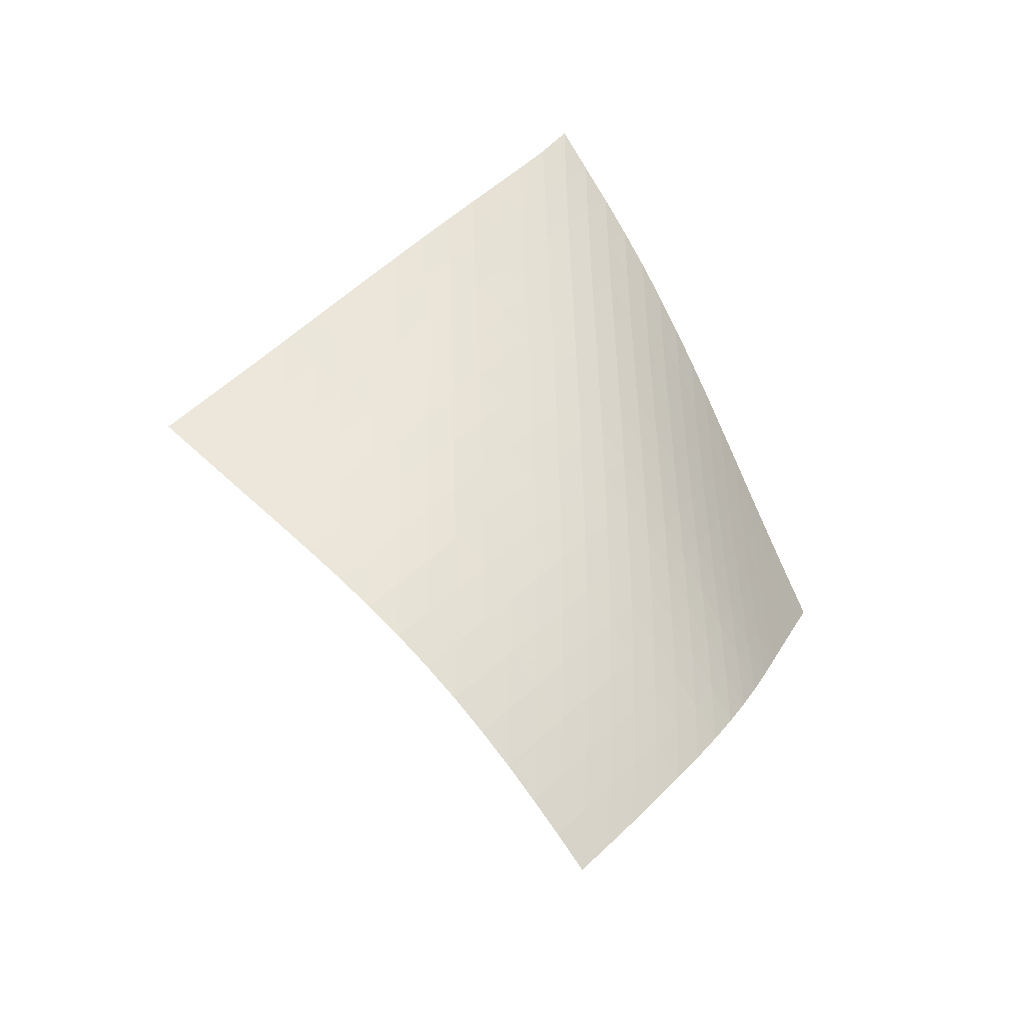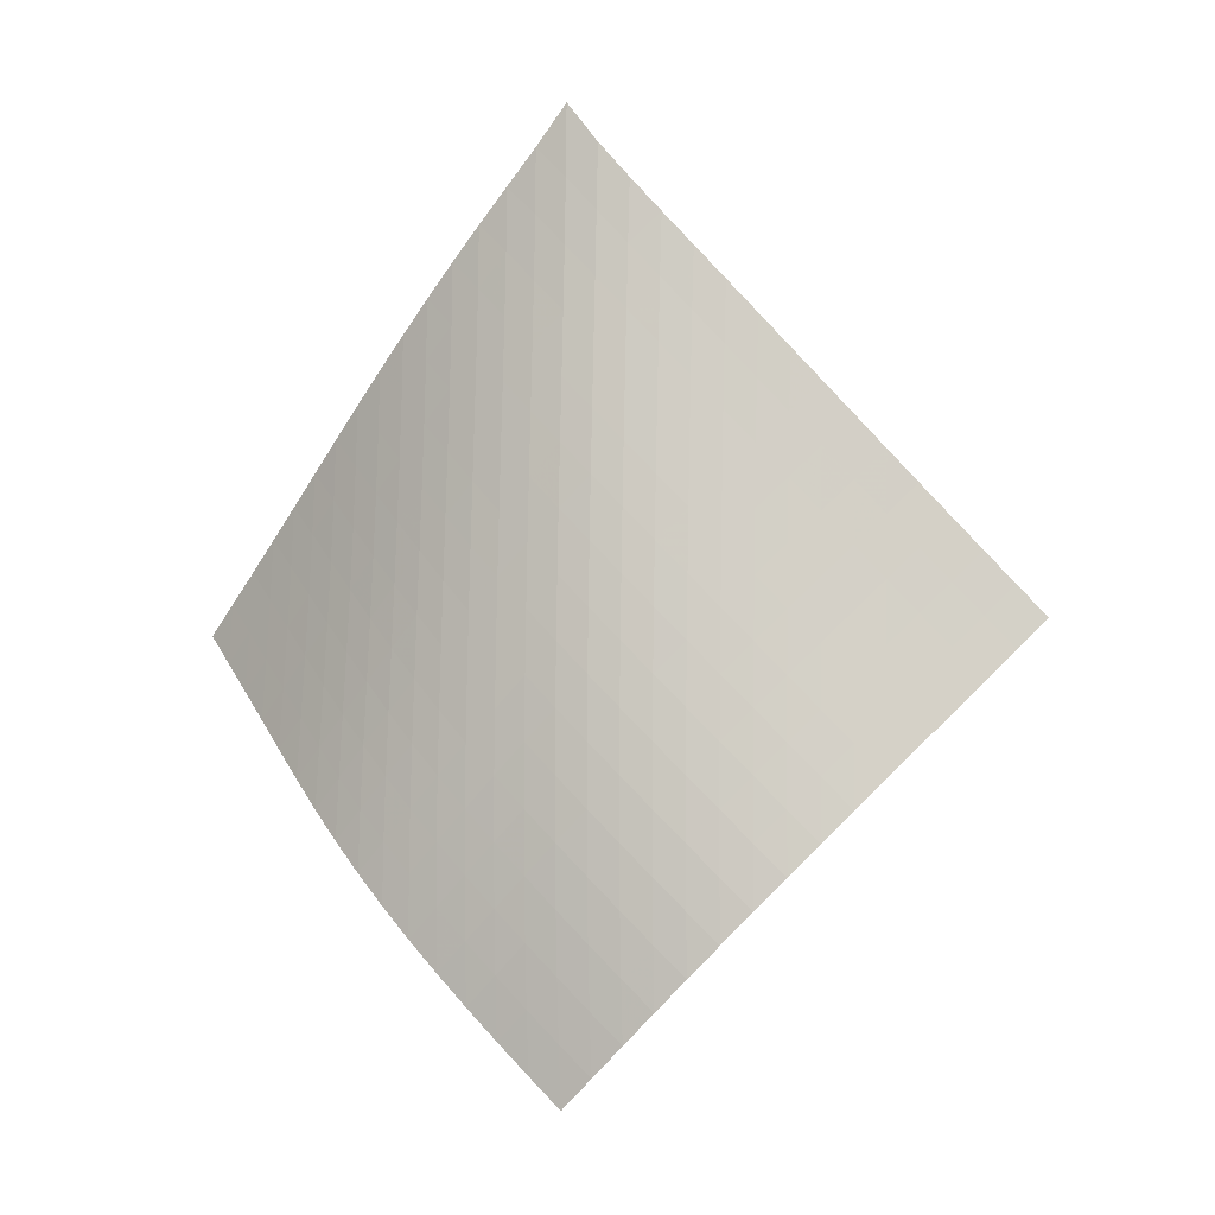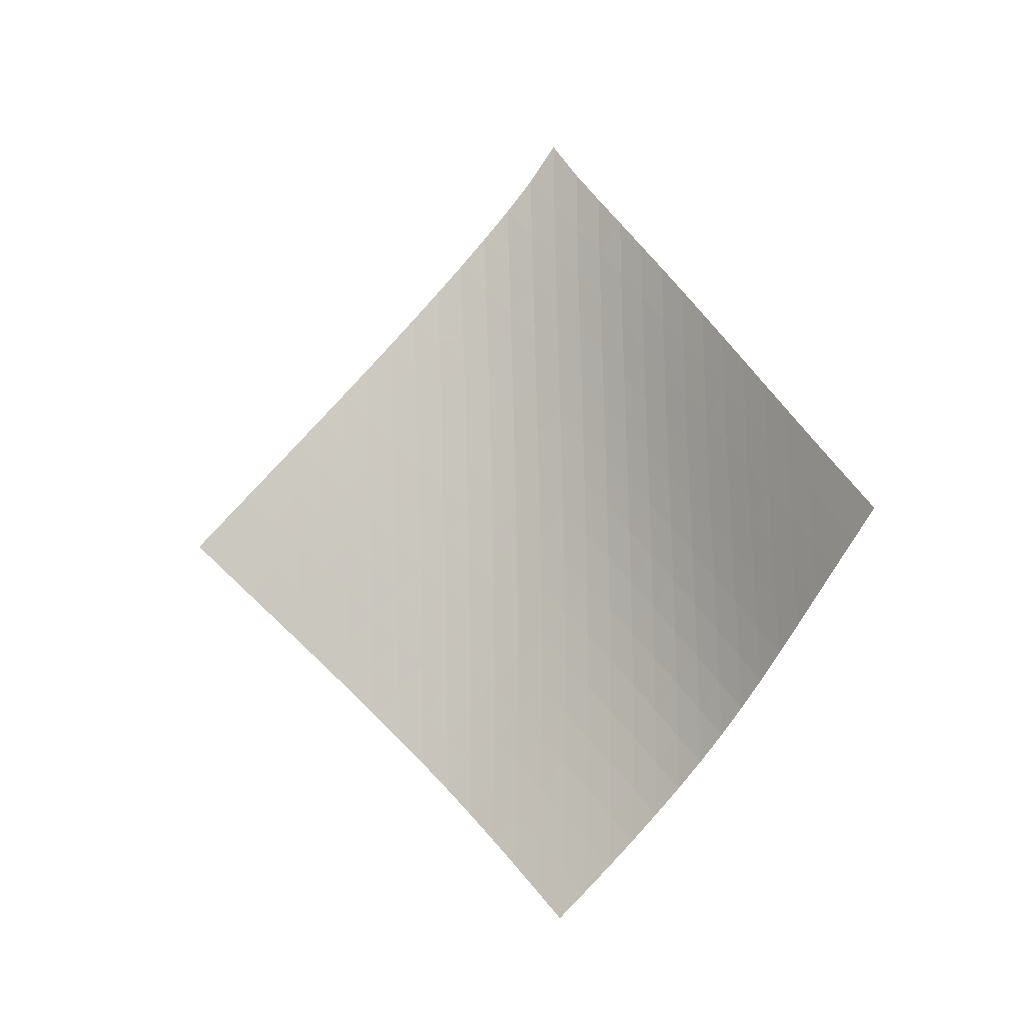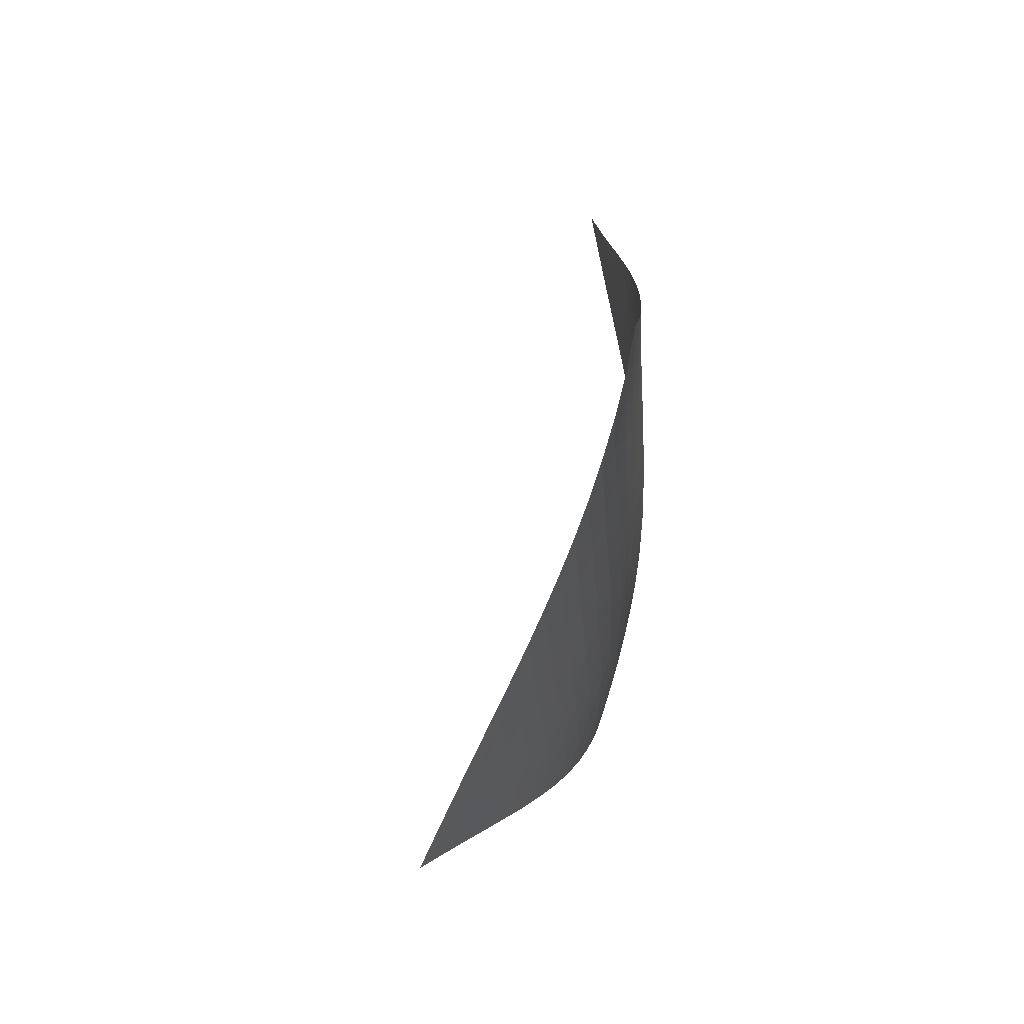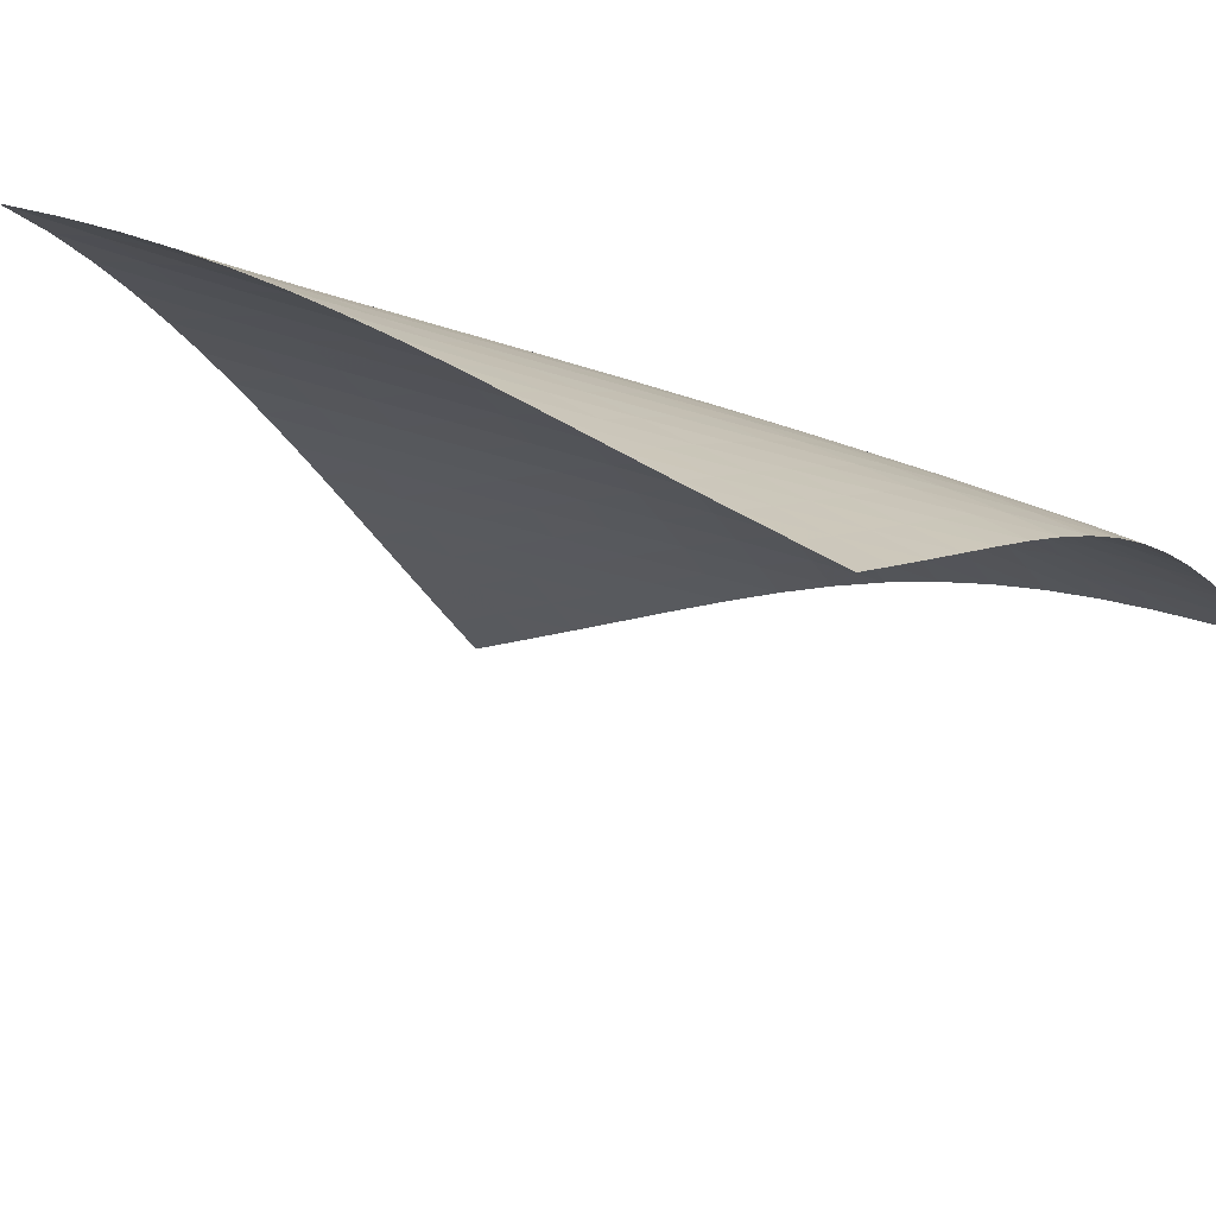
<metadata>
{"format":"obj","ext":"obj","renderer":"f3d","projection":"perspective","resolution":1024,"background":"white","views":[{"elev":-28.3,"azim":-77.0,"up":"+Y"},{"elev":-4.2,"azim":-26.4,"up":"+Y"},{"elev":-7.5,"azim":160.2,"up":"+Y"},{"elev":64.4,"azim":-121.6,"up":"+Y"},{"elev":-51.2,"azim":-113.8,"up":"+Z"}]}
</metadata>
<code>
v -6.5 -0.05095 6.5
v 1.315 -9.884 10.88
v -10.88 -9.884 -1.315
v -6.676 -18.93 6.676
v -10.62 -9.257 -0.7731
v -10.37 -8.63 -0.2296
v -10.13 -8.002 0.3151
v -9.886 -7.372 0.8605
v -9.646 -6.741 1.406
v -9.403 -6.108 1.949
v -9.155 -5.473 2.49
v -8.897 -4.836 3.026
v -8.625 -4.195 3.556
v -8.335 -3.55 4.078
v -8.024 -2.899 4.59
v -7.689 -2.24 5.091
v -7.327 -1.566 5.578
v -6.933 -0.8579 6.05
v -6.05 -0.8579 6.933
v -5.578 -1.566 7.327
v -5.091 -2.24 7.689
v -4.59 -2.899 8.024
v -4.078 -3.55 8.335
v -3.556 -4.195 8.625
v -3.026 -4.836 8.897
v -2.49 -5.473 9.155
v -1.949 -6.108 9.403
v -1.406 -6.741 9.646
v -0.8605 -7.372 9.886
v -0.3151 -8.002 10.13
v 0.2296 -8.63 10.37
v 0.7731 -9.257 10.62
v 0.7043 -10.48 10.72
v 0.09228 -11.07 10.56
v -0.5205 -11.66 10.41
v -1.132 -12.25 10.26
v -1.74 -12.84 10.1
v -2.338 -13.44 9.918
v -2.922 -14.04 9.709
v -3.485 -14.64 9.46
v -4.021 -15.25 9.168
v -4.527 -15.86 8.832
v -5.004 -16.48 8.457
v -5.453 -17.09 8.047
v -5.878 -17.71 7.609
v -6.284 -18.32 7.151
v -7.151 -18.32 6.284
v -7.609 -17.71 5.878
v -8.047 -17.09 5.453
v -8.457 -16.48 5.004
v -8.832 -15.86 4.527
v -9.168 -15.25 4.021
v -9.46 -14.64 3.485
v -9.709 -14.04 2.922
v -9.918 -13.44 2.338
v -10.1 -12.84 1.74
v -10.26 -12.25 1.132
v -10.41 -11.66 0.5205
v -10.56 -11.07 -0.09228
v -10.72 -10.48 -0.7043
v -6.529 -1.498 6.529
v -6.963 -2.17 6.094
v -7.361 -2.835 5.633
v -7.727 -3.491 5.151
v -8.066 -4.141 4.653
v -8.38 -4.786 4.141
v -8.673 -5.427 3.619
v -8.948 -6.065 3.089
v -9.211 -6.7 2.552
v -9.464 -7.333 2.012
v -9.713 -7.965 1.469
v -9.962 -8.594 0.9247
v -10.21 -9.223 0.3809
v -10.46 -9.85 -0.1622
v -6.094 -2.17 6.963
v -6.572 -2.805 6.572
v -7.011 -3.45 6.147
v -7.414 -4.096 5.692
v -7.783 -4.741 5.213
v -8.123 -5.383 4.716
v -8.438 -6.022 4.204
v -8.733 -6.659 3.682
v -9.011 -7.294 3.151
v -9.278 -7.927 2.615
v -9.538 -8.558 2.075
v -9.794 -9.187 1.534
v -10.05 -9.815 0.9916
v -10.3 -10.44 0.4495
v -5.633 -2.835 7.361
v -6.147 -3.45 7.011
v -6.627 -4.078 6.627
v -7.069 -4.712 6.206
v -7.474 -5.349 5.754
v -7.845 -5.986 5.276
v -8.187 -6.623 4.779
v -8.504 -7.257 4.267
v -8.801 -7.891 3.744
v -9.084 -8.522 3.215
v -9.357 -9.152 2.68
v -9.624 -9.781 2.142
v -9.888 -10.41 1.602
v -10.15 -11.03 1.061
v -5.151 -3.491 7.727
v -5.692 -4.096 7.414
v -6.206 -4.712 7.069
v -6.687 -5.337 6.687
v -7.13 -5.965 6.266
v -7.536 -6.597 5.814
v -7.908 -7.229 5.336
v -8.252 -7.86 4.839
v -8.573 -8.491 4.328
v -8.875 -9.121 3.807
v -9.165 -9.749 3.278
v -9.446 -10.38 2.745
v -9.721 -11 2.21
v -9.991 -11.63 1.672
v -4.653 -4.141 8.066
v -5.213 -4.741 7.783
v -5.754 -5.349 7.474
v -6.266 -5.965 7.13
v -6.745 -6.587 6.745
v -7.187 -7.213 6.323
v -7.593 -7.84 5.87
v -7.968 -8.468 5.392
v -8.315 -9.096 4.896
v -8.641 -9.724 4.386
v -8.952 -10.35 3.867
v -9.25 -10.97 3.341
v -9.54 -11.6 2.811
v -9.822 -12.22 2.277
v -4.141 -4.786 8.38
v -4.716 -5.383 8.123
v -5.276 -5.986 7.845
v -5.814 -6.597 7.536
v -6.323 -7.213 7.187
v -6.798 -7.833 6.798
v -7.238 -8.456 6.374
v -7.645 -9.081 5.92
v -8.022 -9.706 5.442
v -8.374 -10.33 4.947
v -8.707 -10.95 4.439
v -9.026 -11.58 3.923
v -9.334 -12.2 3.4
v -9.631 -12.82 2.872
v -3.619 -5.427 8.673
v -4.204 -6.022 8.438
v -4.779 -6.623 8.187
v -5.336 -7.229 7.908
v -5.87 -7.84 7.593
v -6.374 -8.456 7.238
v -6.845 -9.076 6.845
v -7.282 -9.697 6.417
v -7.689 -10.32 5.962
v -8.068 -10.94 5.484
v -8.425 -11.56 4.991
v -8.766 -12.18 4.485
v -9.093 -12.8 3.971
v -9.407 -13.42 3.45
v -3.089 -6.065 8.948
v -3.682 -6.659 8.733
v -4.267 -7.257 8.504
v -4.839 -7.86 8.252
v -5.392 -8.468 7.968
v -5.92 -9.081 7.645
v -6.417 -9.697 7.282
v -6.883 -10.32 6.883
v -7.316 -10.94 6.451
v -7.722 -11.56 5.993
v -8.103 -12.18 5.515
v -8.464 -12.79 5.023
v -8.81 -13.41 4.519
v -9.143 -14.03 4.006
v -2.552 -6.7 9.211
v -3.151 -7.294 9.011
v -3.744 -7.891 8.801
v -4.328 -8.491 8.573
v -4.896 -9.096 8.315
v -5.442 -9.706 8.022
v -5.962 -10.32 7.689
v -6.451 -10.94 7.316
v -6.909 -11.55 6.909
v -7.337 -12.17 6.471
v -7.74 -12.79 6.01
v -8.121 -13.41 5.531
v -8.485 -14.03 5.039
v -8.834 -14.64 4.535
v -2.012 -7.333 9.464
v -2.615 -7.927 9.278
v -3.215 -8.522 9.084
v -3.807 -9.121 8.875
v -4.386 -9.724 8.641
v -4.947 -10.33 8.374
v -5.484 -10.94 8.068
v -5.993 -11.56 7.722
v -6.471 -12.17 7.337
v -6.92 -12.79 6.92
v -7.341 -13.41 6.475
v -7.74 -14.02 6.01
v -8.119 -14.64 5.528
v -8.483 -15.25 5.034
v -1.469 -7.965 9.713
v -2.075 -8.558 9.538
v -2.68 -9.152 9.357
v -3.278 -9.749 9.165
v -3.867 -10.35 8.952
v -4.439 -10.95 8.707
v -4.991 -11.56 8.425
v -5.515 -12.18 8.103
v -6.01 -12.79 7.74
v -6.475 -13.41 7.341
v -6.913 -14.03 6.913
v -7.325 -14.64 6.46
v -7.718 -15.26 5.988
v -8.094 -15.87 5.502
v -0.9247 -8.594 9.962
v -1.534 -9.187 9.794
v -2.142 -9.781 9.624
v -2.745 -10.38 9.446
v -3.341 -10.97 9.25
v -3.923 -11.58 9.026
v -4.485 -12.18 8.766
v -5.023 -12.79 8.464
v -5.531 -13.41 8.121
v -6.01 -14.02 7.74
v -6.46 -14.64 7.325
v -6.884 -15.26 6.884
v -7.287 -15.87 6.422
v -7.674 -16.48 5.944
v -0.3809 -9.223 10.21
v -0.9916 -9.815 10.05
v -1.602 -10.41 9.888
v -2.21 -11 9.721
v -2.811 -11.6 9.54
v -3.4 -12.2 9.334
v -3.971 -12.8 9.093
v -4.519 -13.41 8.81
v -5.039 -14.03 8.485
v -5.528 -14.64 8.119
v -5.988 -15.26 7.718
v -6.422 -15.87 7.287
v -6.834 -16.49 6.834
v -7.228 -17.1 6.362
v 0.1622 -9.85 10.46
v -0.4495 -10.44 10.3
v -1.061 -11.03 10.15
v -1.672 -11.63 9.991
v -2.277 -12.22 9.822
v -2.872 -12.82 9.631
v -3.45 -13.42 9.407
v -4.006 -14.03 9.143
v -4.535 -14.64 8.834
v -5.034 -15.25 8.483
v -5.502 -15.87 8.094
v -5.944 -16.48 7.674
v -6.362 -17.1 7.228
v -6.763 -17.71 6.763
f 256 46 4
f 256 4 47
f 5 74 60
f 5 60 3
f 74 88 59
f 74 59 60
f 88 102 58
f 88 58 59
f 102 116 57
f 102 57 58
f 116 130 56
f 116 56 57
f 130 144 55
f 130 55 56
f 144 158 54
f 144 54 55
f 158 172 53
f 158 53 54
f 172 186 52
f 172 52 53
f 186 200 51
f 186 51 52
f 200 214 50
f 200 50 51
f 214 228 49
f 214 49 50
f 228 242 48
f 228 48 49
f 242 256 47
f 242 47 48
f 1 19 61
f 1 61 18
f 18 61 62
f 18 62 17
f 17 62 63
f 17 63 16
f 16 63 64
f 16 64 15
f 15 64 65
f 15 65 14
f 14 65 66
f 14 66 13
f 13 66 67
f 13 67 12
f 12 67 68
f 12 68 11
f 11 68 69
f 11 69 10
f 10 69 70
f 10 70 9
f 9 70 71
f 9 71 8
f 8 71 72
f 8 72 7
f 7 72 73
f 7 73 6
f 6 73 74
f 6 74 5
f 19 20 75
f 19 75 61
f 61 75 76
f 61 76 62
f 62 76 77
f 62 77 63
f 63 77 78
f 63 78 64
f 64 78 79
f 64 79 65
f 65 79 80
f 65 80 66
f 66 80 81
f 66 81 67
f 67 81 82
f 67 82 68
f 68 82 83
f 68 83 69
f 69 83 84
f 69 84 70
f 70 84 85
f 70 85 71
f 71 85 86
f 71 86 72
f 72 86 87
f 72 87 73
f 73 87 88
f 73 88 74
f 20 21 89
f 20 89 75
f 75 89 90
f 75 90 76
f 76 90 91
f 76 91 77
f 77 91 92
f 77 92 78
f 78 92 93
f 78 93 79
f 79 93 94
f 79 94 80
f 80 94 95
f 80 95 81
f 81 95 96
f 81 96 82
f 82 96 97
f 82 97 83
f 83 97 98
f 83 98 84
f 84 98 99
f 84 99 85
f 85 99 100
f 85 100 86
f 86 100 101
f 86 101 87
f 87 101 102
f 87 102 88
f 21 22 103
f 21 103 89
f 89 103 104
f 89 104 90
f 90 104 105
f 90 105 91
f 91 105 106
f 91 106 92
f 92 106 107
f 92 107 93
f 93 107 108
f 93 108 94
f 94 108 109
f 94 109 95
f 95 109 110
f 95 110 96
f 96 110 111
f 96 111 97
f 97 111 112
f 97 112 98
f 98 112 113
f 98 113 99
f 99 113 114
f 99 114 100
f 100 114 115
f 100 115 101
f 101 115 116
f 101 116 102
f 22 23 117
f 22 117 103
f 103 117 118
f 103 118 104
f 104 118 119
f 104 119 105
f 105 119 120
f 105 120 106
f 106 120 121
f 106 121 107
f 107 121 122
f 107 122 108
f 108 122 123
f 108 123 109
f 109 123 124
f 109 124 110
f 110 124 125
f 110 125 111
f 111 125 126
f 111 126 112
f 112 126 127
f 112 127 113
f 113 127 128
f 113 128 114
f 114 128 129
f 114 129 115
f 115 129 130
f 115 130 116
f 23 24 131
f 23 131 117
f 117 131 132
f 117 132 118
f 118 132 133
f 118 133 119
f 119 133 134
f 119 134 120
f 120 134 135
f 120 135 121
f 121 135 136
f 121 136 122
f 122 136 137
f 122 137 123
f 123 137 138
f 123 138 124
f 124 138 139
f 124 139 125
f 125 139 140
f 125 140 126
f 126 140 141
f 126 141 127
f 127 141 142
f 127 142 128
f 128 142 143
f 128 143 129
f 129 143 144
f 129 144 130
f 24 25 145
f 24 145 131
f 131 145 146
f 131 146 132
f 132 146 147
f 132 147 133
f 133 147 148
f 133 148 134
f 134 148 149
f 134 149 135
f 135 149 150
f 135 150 136
f 136 150 151
f 136 151 137
f 137 151 152
f 137 152 138
f 138 152 153
f 138 153 139
f 139 153 154
f 139 154 140
f 140 154 155
f 140 155 141
f 141 155 156
f 141 156 142
f 142 156 157
f 142 157 143
f 143 157 158
f 143 158 144
f 25 26 159
f 25 159 145
f 145 159 160
f 145 160 146
f 146 160 161
f 146 161 147
f 147 161 162
f 147 162 148
f 148 162 163
f 148 163 149
f 149 163 164
f 149 164 150
f 150 164 165
f 150 165 151
f 151 165 166
f 151 166 152
f 152 166 167
f 152 167 153
f 153 167 168
f 153 168 154
f 154 168 169
f 154 169 155
f 155 169 170
f 155 170 156
f 156 170 171
f 156 171 157
f 157 171 172
f 157 172 158
f 26 27 173
f 26 173 159
f 159 173 174
f 159 174 160
f 160 174 175
f 160 175 161
f 161 175 176
f 161 176 162
f 162 176 177
f 162 177 163
f 163 177 178
f 163 178 164
f 164 178 179
f 164 179 165
f 165 179 180
f 165 180 166
f 166 180 181
f 166 181 167
f 167 181 182
f 167 182 168
f 168 182 183
f 168 183 169
f 169 183 184
f 169 184 170
f 170 184 185
f 170 185 171
f 171 185 186
f 171 186 172
f 27 28 187
f 27 187 173
f 173 187 188
f 173 188 174
f 174 188 189
f 174 189 175
f 175 189 190
f 175 190 176
f 176 190 191
f 176 191 177
f 177 191 192
f 177 192 178
f 178 192 193
f 178 193 179
f 179 193 194
f 179 194 180
f 180 194 195
f 180 195 181
f 181 195 196
f 181 196 182
f 182 196 197
f 182 197 183
f 183 197 198
f 183 198 184
f 184 198 199
f 184 199 185
f 185 199 200
f 185 200 186
f 28 29 201
f 28 201 187
f 187 201 202
f 187 202 188
f 188 202 203
f 188 203 189
f 189 203 204
f 189 204 190
f 190 204 205
f 190 205 191
f 191 205 206
f 191 206 192
f 192 206 207
f 192 207 193
f 193 207 208
f 193 208 194
f 194 208 209
f 194 209 195
f 195 209 210
f 195 210 196
f 196 210 211
f 196 211 197
f 197 211 212
f 197 212 198
f 198 212 213
f 198 213 199
f 199 213 214
f 199 214 200
f 29 30 215
f 29 215 201
f 201 215 216
f 201 216 202
f 202 216 217
f 202 217 203
f 203 217 218
f 203 218 204
f 204 218 219
f 204 219 205
f 205 219 220
f 205 220 206
f 206 220 221
f 206 221 207
f 207 221 222
f 207 222 208
f 208 222 223
f 208 223 209
f 209 223 224
f 209 224 210
f 210 224 225
f 210 225 211
f 211 225 226
f 211 226 212
f 212 226 227
f 212 227 213
f 213 227 228
f 213 228 214
f 30 31 229
f 30 229 215
f 215 229 230
f 215 230 216
f 216 230 231
f 216 231 217
f 217 231 232
f 217 232 218
f 218 232 233
f 218 233 219
f 219 233 234
f 219 234 220
f 220 234 235
f 220 235 221
f 221 235 236
f 221 236 222
f 222 236 237
f 222 237 223
f 223 237 238
f 223 238 224
f 224 238 239
f 224 239 225
f 225 239 240
f 225 240 226
f 226 240 241
f 226 241 227
f 227 241 242
f 227 242 228
f 31 32 243
f 31 243 229
f 229 243 244
f 229 244 230
f 230 244 245
f 230 245 231
f 231 245 246
f 231 246 232
f 232 246 247
f 232 247 233
f 233 247 248
f 233 248 234
f 234 248 249
f 234 249 235
f 235 249 250
f 235 250 236
f 236 250 251
f 236 251 237
f 237 251 252
f 237 252 238
f 238 252 253
f 238 253 239
f 239 253 254
f 239 254 240
f 240 254 255
f 240 255 241
f 241 255 256
f 241 256 242
f 32 2 33
f 32 33 243
f 243 33 34
f 243 34 244
f 244 34 35
f 244 35 245
f 245 35 36
f 245 36 246
f 246 36 37
f 246 37 247
f 247 37 38
f 247 38 248
f 248 38 39
f 248 39 249
f 249 39 40
f 249 40 250
f 250 40 41
f 250 41 251
f 251 41 42
f 251 42 252
f 252 42 43
f 252 43 253
f 253 43 44
f 253 44 254
f 254 44 45
f 254 45 255
f 255 45 46
f 255 46 256

</code>
